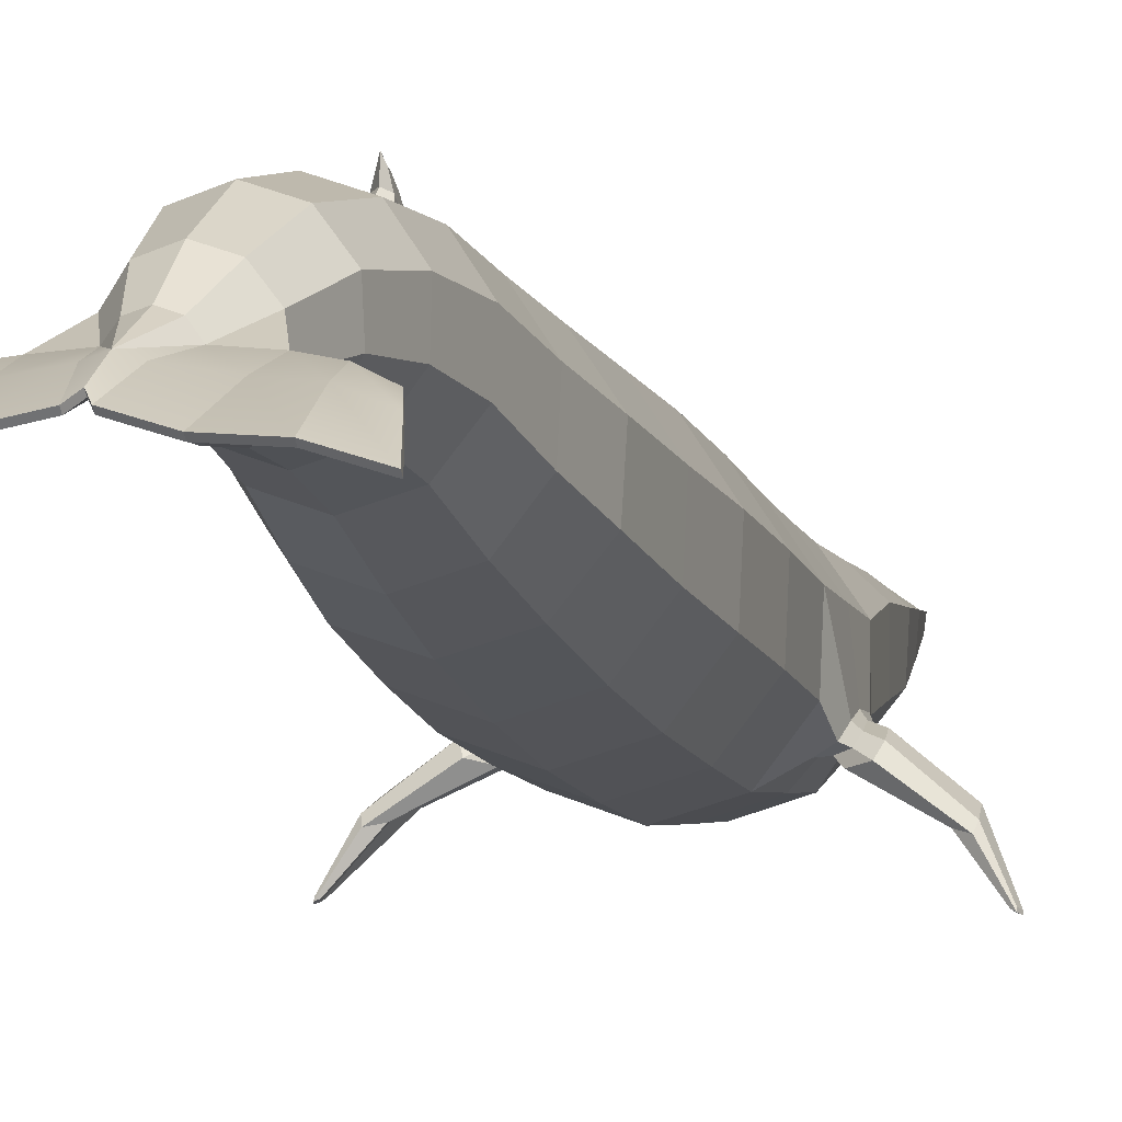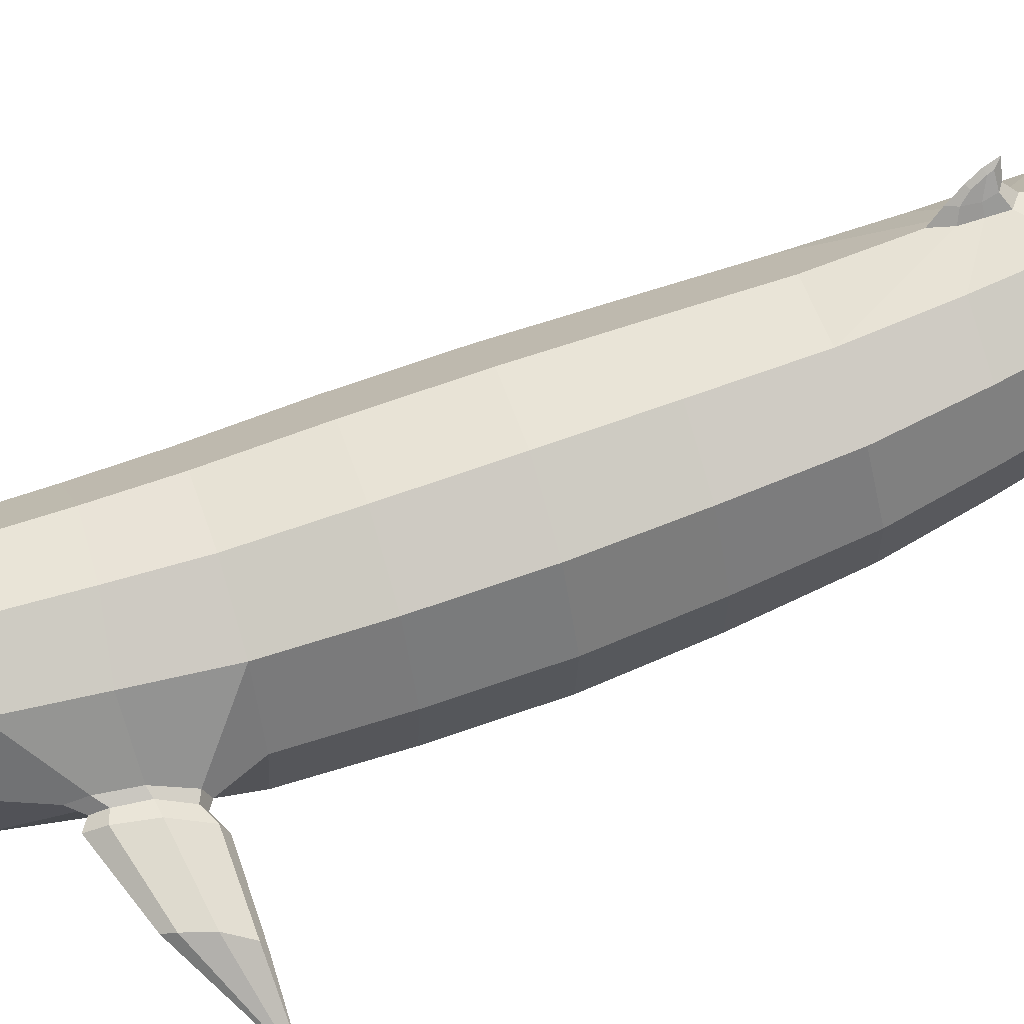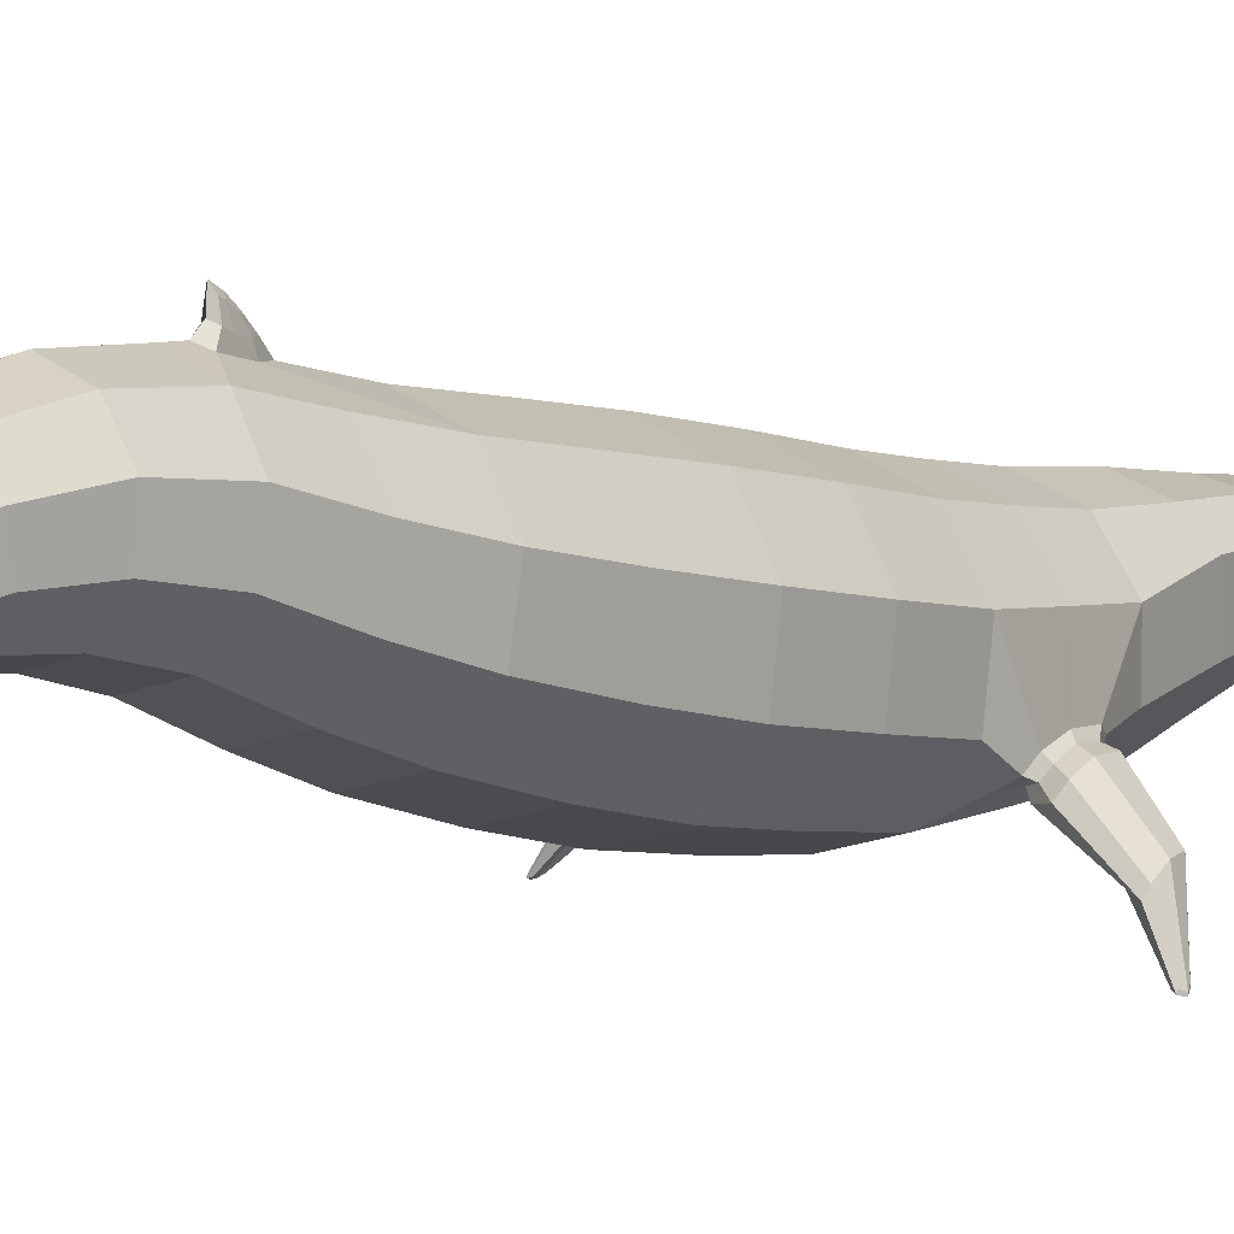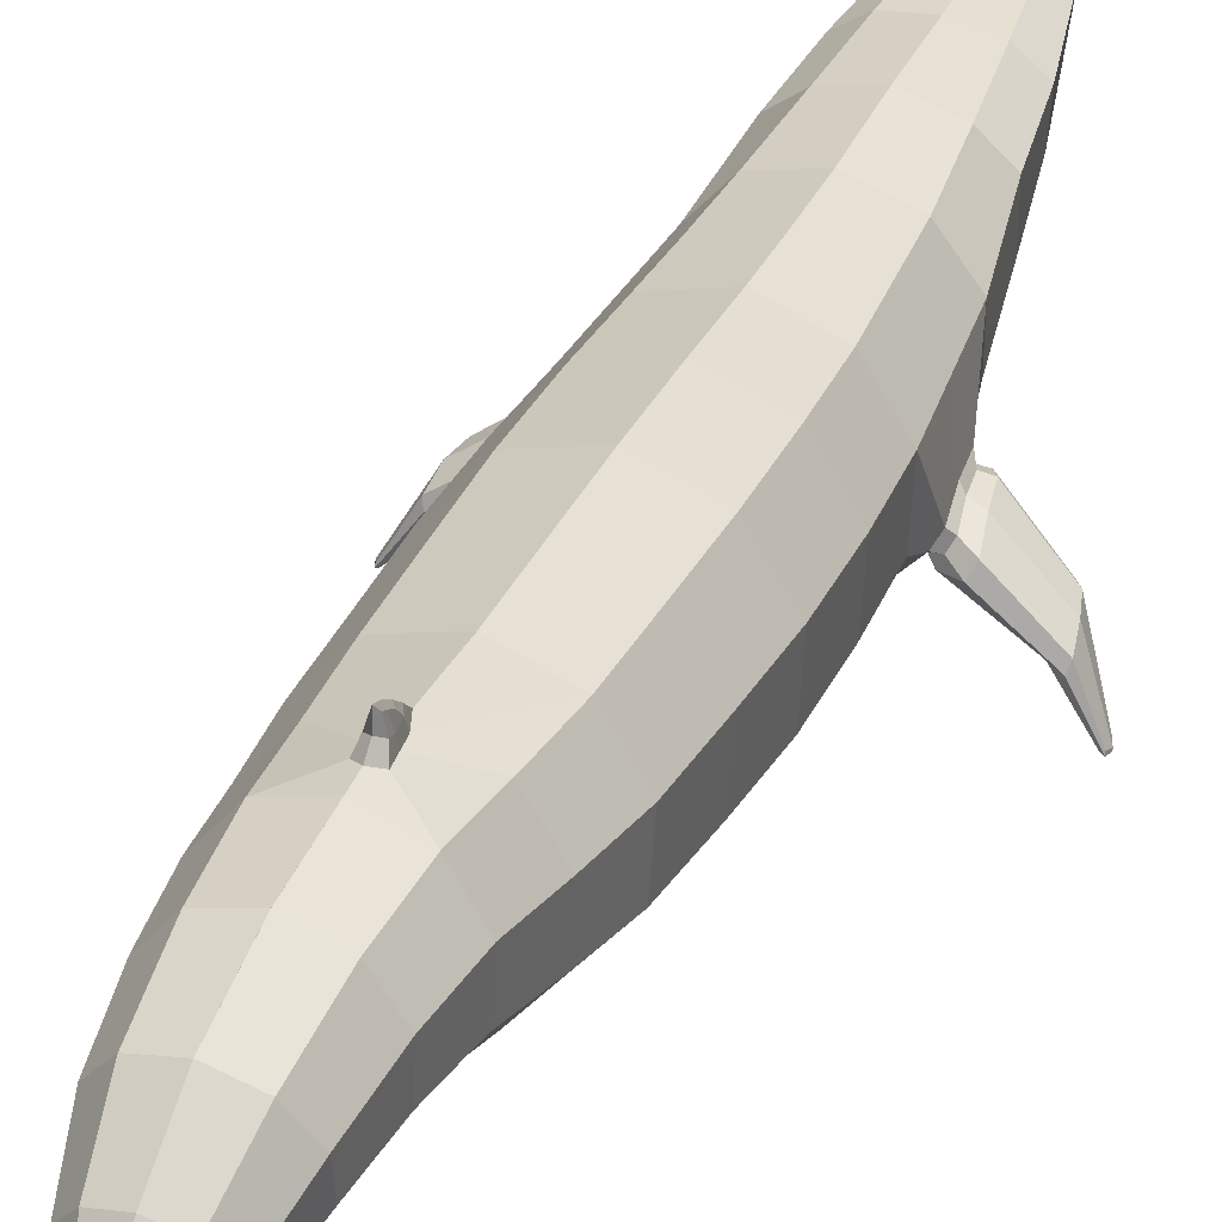
<metadata>
{"format":"obj","ext":"obj","renderer":"f3d","projection":"perspective","resolution":1024,"background":"white","views":[{"elev":-0.8,"azim":-162.6,"up":"+Y"},{"elev":31.8,"azim":74.8,"up":"+Y"},{"elev":10.5,"azim":-141.7,"up":"+Y"},{"elev":42.4,"azim":-159.2,"up":"+Y"}]}
</metadata>
<code>
v -0.3408 5.683 -13.04
v -0.5515 5.973 -13.04
v -0.5515 6.331 -13.04
v -0.3408 6.621 -13.04
v 0 6.732 -13.04
v 0 5.576 -13.04
v -0.931 5.523 -9.125
v -1.507 6.312 -9.054
v -1.508 7.287 -8.966
v -0.9323 8.077 -8.895
v -0.000777 8.379 -8.868
v 0.000777 5.221 -9.152
v -1.042 5.106 -7.708
v -1.686 5.973 -7.527
v -1.686 7.046 -7.302
v -1.042 7.914 -7.12
v 0 8.245 -7.051
v 0 4.774 -7.778
v -1.297 3.631 -4.358
v -2.098 4.681 -4.137
v -2.098 5.98 -3.864
v -1.297 7.03 -3.643
v 0 7.431 -3.559
v 0 3.23 -4.443
v -1.365 1.533 3.986
v -2.209 2.68 4.165
v -2.209 4.15 4.387
v -1.365 5.297 4.567
v 0 5.735 4.635
v 0 1.095 3.917
v -1.206 1.422 7.791
v -1.951 2.448 7.791
v -1.951 3.715 7.791
v -1.206 4.741 7.791
v 0 5.133 7.791
v 0 1.03 7.791
v -0.8822 2.104 11.85
v -1.427 2.778 11.85
v -1.487 3.898 11.85
v -0.8822 4.39 11.85
v 0 4.543 11.85
v 0 1.847 11.85
v -0.1343 3.693 16.36
v -0.3067 3.673 16.25
v -0.3274 3.853 16.26
v -0.1343 3.896 16.39
v 0 3.902 16.43
v 0 3.698 16.4
v 0 6.242 -14.11
v 0 3.258 15.77
v 0 3.99 15.77
v -0.3743 3.939 15.77
v -0.7781 3.863 15.77
v -0.732 3.511 15.77
v -0.4809 3.328 15.77
v -0.2156 8.098 -6.42
v 0 8.216 -6.574
v 0 7.868 -5.297
v -0.1284 7.909 -5.688
v -0.05277 8.629 -6.193
v 0 8.804 -6.298
v 0 8.443 -5.807
v -0.07001 8.393 -5.876
v -0.1407 8.339 -6.245
v -0.09116 8.174 -5.728
v 0 8.157 -5.538
v 0 8.407 -6.332
v -1.862 1.942 5.097
v -2.248 2.154 4.912
v -2.103 2.307 6.848
v -1.942 2.063 6.575
v -2.38 2.426 5.089
v -2.262 2.502 6.509
v -4.587 0.08165 4.495
v -4.676 0.0451 4.462
v -4.659 0.06832 4.779
v -4.594 0.07938 4.749
v -4.669 0.1125 4.49
v -4.664 0.119 4.763
v -2.381 2.346 6.288
v -2.517 2.287 5.153
v -2.416 2.074 5.012
v -2.118 1.969 5.176
v -2.153 2.06 6.353
v -2.254 2.193 6.556
v -2.625 2.258 6.356
v -2.855 2.176 4.969
v -2.738 1.92 4.796
v -2.314 1.812 5.002
v -2.312 1.918 6.434
v -2.461 2.075 6.681
v -3.914 1.365 5.766
v -4.124 1.189 4.753
v -4.075 1.009 4.629
v -3.767 1.073 4.779
v -3.664 1.225 5.806
v -3.783 1.287 5.973
v -0.9931 6.732 -12
v -0.9931 6.099 -11.88
v -0.6138 5.586 -11.78
v 0 5.39 -11.74
v 0 7.441 -12.14
v -0.6138 7.245 -12.1
v 0 5.901 -14.04
v -3.519 4.918 -15.72
v -1.274 5.294 -15.39
v 0 5.755 -14.71
v -3.519 5.012 -15.8
v -1.274 5.387 -15.47
v 0 5.848 -14.79
v -2.967 5.841 -14.14
v -1.398 6.267 -12.96
v -2.967 5.74 -14.11
v -1.398 6.044 -12.89
v -0.1658 5.578 -14.93
v -0.1658 5.671 -15
v 0 1.885 -0.2285
v -1.422 2.341 -0.155
v -2.3 3.535 0.03745
v -2.3 5.011 0.2753
v -1.422 6.205 0.4678
v 0 6.661 0.5413
v -2.182 6.129 -13.42
v -2.396 5.32 -15.54
v -2.396 5.227 -15.46
v -2.182 5.967 -13.37
v -2.204 5.475 -1.785
v -1.362 6.618 -1.593
v 0 7.054 -1.519
v 0 2.484 -2.288
v -1.362 2.921 -2.214
v -2.204 4.063 -2.022
v 0 1.439 1.909
v -1.417 1.893 1.982
v -2.292 3.083 2.173
v -2.292 4.554 2.409
v -1.417 5.744 2.6
v 0 6.198 2.673
v -1.881 6.498 -5.65
v -1.163 7.473 -5.482
v -0.172 8.003 -6.054
v -0.1266 8.215 -6.021
v -0.05985 8.576 -6.098
v 0 8.656 -6.046
v 0 3.947 -6.091
v -1.163 4.319 -6.026
v -1.881 5.294 -5.858
v -2.08 3.928 6.102
v -1.285 5.021 6.102
v 0 5.439 6.102
v 0 1.049 6.034
v -1.285 1.466 6.034
v -1.899 2.104 5.837
v -2.127 2.115 5.767
v -2.311 1.966 5.719
v -3.748 1.242 5.287
v -4.646 0.02419 4.622
v -4.724 0 4.62
v -4.723 0.0591 4.626
v -4.046 1.375 5.257
v -2.729 2.322 5.666
v -2.433 2.418 5.725
v -2.31 2.565 5.802
v 0 1.468 9.903
v -1.044 1.793 9.903
v -1.689 2.643 9.903
v -1.689 3.961 9.894
v -1.044 4.543 9.903
v 0 4.868 9.903
v -1.147 3.88 13.82
v -0.6969 4.184 13.82
v 0 4.258 13.82
v 0 2.544 13.82
v -0.6954 2.708 13.82
v -1.079 3.137 13.82
v -1.308 7.201 -10.61
v -0.8082 7.882 -10.7
v 0 8.142 -10.74
v 0 5.417 -10.37
v -0.8082 5.677 -10.41
v -1.308 6.358 -10.5
v -0.3587 5.909 -14.04
v -1.336 5.813 -13.9
v -2.289 5.754 -14.26
v -3.243 5.48 -14.88
v -3.243 5.583 -14.92
v -2.289 5.89 -14.31
v -1.336 5.982 -13.95
v -0.3587 6.129 -14.06
v 0.3408 5.683 -13.04
v 0.5515 5.973 -13.04
v 0.5515 6.331 -13.04
v 0.3408 6.621 -13.04
v 0.931 5.523 -9.125
v 1.507 6.312 -9.054
v 1.508 7.287 -8.966
v 0.9323 8.077 -8.895
v 0.000777 8.379 -8.868
v -0.000777 5.221 -9.152
v 1.042 5.106 -7.708
v 1.686 5.973 -7.527
v 1.686 7.046 -7.302
v 1.042 7.914 -7.12
v 1.297 3.631 -4.358
v 2.098 4.681 -4.137
v 2.098 5.98 -3.864
v 1.297 7.03 -3.643
v 1.365 1.533 3.986
v 2.209 2.68 4.165
v 2.209 4.15 4.387
v 1.365 5.297 4.567
v 1.206 1.422 7.791
v 1.951 2.448 7.791
v 1.951 3.715 7.791
v 1.206 4.741 7.791
v 0.8822 2.104 11.85
v 1.427 2.778 11.85
v 1.487 3.898 11.85
v 0.8822 4.39 11.85
v 0.1343 3.693 16.36
v 0.3067 3.673 16.25
v 0.3274 3.853 16.26
v 0.1343 3.896 16.39
v 0.3743 3.939 15.77
v 0.7781 3.863 15.77
v 0.732 3.511 15.77
v 0.4809 3.328 15.77
v 0.2156 8.098 -6.42
v 0.1284 7.909 -5.688
v 0.05277 8.629 -6.193
v 0.07001 8.393 -5.876
v 0.1407 8.339 -6.245
v 0.09116 8.174 -5.728
v 1.862 1.942 5.097
v 2.248 2.154 4.912
v 2.103 2.307 6.848
v 1.942 2.063 6.575
v 2.38 2.426 5.089
v 2.262 2.502 6.509
v 4.587 0.08165 4.495
v 4.676 0.0451 4.462
v 4.659 0.06832 4.779
v 4.594 0.07938 4.749
v 4.669 0.1125 4.49
v 4.664 0.119 4.763
v 2.381 2.346 6.288
v 2.517 2.287 5.153
v 2.416 2.074 5.012
v 2.118 1.969 5.176
v 2.153 2.06 6.353
v 2.254 2.193 6.556
v 2.625 2.258 6.356
v 2.855 2.176 4.969
v 2.738 1.92 4.796
v 2.314 1.812 5.002
v 2.312 1.918 6.434
v 2.461 2.075 6.681
v 3.914 1.365 5.766
v 4.124 1.189 4.753
v 4.075 1.009 4.629
v 3.767 1.073 4.779
v 3.664 1.225 5.806
v 3.783 1.287 5.973
v 0.9931 6.732 -12
v 0.9931 6.099 -11.88
v 0.6138 5.586 -11.78
v 0.6138 7.245 -12.1
v 3.519 4.918 -15.72
v 1.274 5.294 -15.39
v 3.519 5.012 -15.8
v 1.274 5.387 -15.47
v 2.967 5.841 -14.14
v 1.398 6.267 -12.96
v 2.967 5.74 -14.11
v 1.398 6.044 -12.89
v 0.1658 5.578 -14.93
v 0.1658 5.671 -15
v 1.422 2.341 -0.155
v 2.3 3.535 0.03745
v 2.3 5.011 0.2753
v 1.422 6.205 0.4678
v 2.182 6.129 -13.42
v 2.396 5.32 -15.54
v 2.396 5.227 -15.46
v 2.182 5.967 -13.37
v 2.204 5.475 -1.785
v 1.362 6.618 -1.593
v 1.362 2.921 -2.214
v 2.204 4.063 -2.022
v 1.417 1.893 1.982
v 2.292 3.083 2.173
v 2.292 4.554 2.409
v 1.417 5.744 2.6
v 1.881 6.498 -5.65
v 1.163 7.473 -5.482
v 0.172 8.003 -6.054
v 0.1266 8.215 -6.021
v 0.05985 8.576 -6.098
v 1.163 4.319 -6.026
v 1.881 5.294 -5.858
v 2.08 3.928 6.102
v 1.285 5.021 6.102
v 1.285 1.466 6.034
v 1.899 2.104 5.837
v 2.127 2.115 5.767
v 2.311 1.966 5.719
v 3.748 1.242 5.287
v 4.646 0.02419 4.622
v 4.724 0 4.62
v 4.723 0.0591 4.626
v 4.046 1.375 5.257
v 2.729 2.322 5.666
v 2.433 2.418 5.725
v 2.31 2.565 5.802
v 1.044 1.793 9.903
v 1.689 2.643 9.903
v 1.689 3.961 9.894
v 1.044 4.543 9.903
v 1.147 3.88 13.82
v 0.6969 4.184 13.82
v 0.6954 2.708 13.82
v 1.079 3.137 13.82
v 1.308 7.201 -10.61
v 0.8082 7.882 -10.7
v 0.8082 5.677 -10.41
v 1.308 6.358 -10.5
v 0.3587 5.909 -14.04
v 1.336 5.813 -13.9
v 2.289 5.754 -14.26
v 3.243 5.48 -14.88
v 3.243 5.583 -14.92
v 2.289 5.89 -14.31
v 1.336 5.982 -13.95
v 0.3587 6.129 -14.06
f 1 100 99 2
f 3 98 103 4
f 4 103 102 5
f 6 101 100 1
f 7 13 14 8
f 9 15 16 10
f 10 16 17 11
f 12 18 13 7
f 13 146 147 14
f 14 147 139 15
f 15 139 140 16
f 60 143 144 61
f 18 145 146 13
f 19 131 132 20
f 20 132 127 21
f 21 127 128 22
f 22 128 129 23
f 24 130 131 19
f 74 157 158 75
f 75 158 159 78
f 27 148 149 28
f 28 149 150 29
f 30 151 152 25
f 31 165 166 32
f 32 166 167 33
f 33 167 168 34
f 34 168 169 35
f 36 164 165 31
f 37 174 175 38
f 38 175 170 39
f 39 170 171 40
f 40 171 172 41
f 42 173 174 37
f 4 49 3
f 5 49 4
f 46 45 44 43
f 52 46 47 51
f 53 45 46 52
f 54 44 45 53
f 55 43 44 54
f 50 48 43 55
f 16 56 57 17
f 23 58 59 22
f 140 141 56 16
f 56 64 67 57
f 58 66 65 59
f 141 142 64 56
f 142 143 60 64
f 66 62 63 65
f 64 60 61 67
f 25 68 69 26
f 32 70 71 31
f 152 153 68 25
f 26 69 72 27
f 27 72 163 148
f 33 73 70 32
f 68 83 82 69
f 70 85 84 71
f 153 154 83 68
f 69 82 81 72
f 72 81 162 163
f 73 80 85 70
f 81 87 161 162
f 82 88 87 81
f 83 89 88 82
f 154 155 89 83
f 85 91 90 84
f 80 86 91 85
f 87 93 160 161
f 88 94 93 87
f 89 95 94 88
f 155 156 95 89
f 91 97 96 90
f 86 92 97 91
f 93 78 159 160
f 94 75 78 93
f 95 74 75 94
f 156 157 74 95
f 97 76 77 96
f 92 79 76 97
f 47 46 43 48
f 100 180 181 99
f 101 179 180 100
f 103 177 178 102
f 98 176 177 103
f 2 104 1
f 1 104 6
f 98 99 181 176
f 9 8 14 15
f 105 108 124 125
f 106 109 116 115
f 186 111 123 187
f 188 112 3 189
f 111 113 126 123
f 113 185 184 126
f 114 183 182 2
f 113 111 186 185
f 112 98 3
f 114 99 98 112
f 182 104 2
f 116 110 107 115
f 3 49 189
f 2 99 114
f 118 117 133 134
f 119 118 134 135
f 120 119 135 136
f 121 120 136 137
f 122 121 137 138
f 187 123 112 188
f 125 124 109 106
f 126 184 183 114
f 123 126 114 112
f 127 120 121 128
f 129 128 121 122
f 131 130 117 118
f 132 131 118 119
f 127 132 119 120
f 134 133 30 25
f 135 134 25 26
f 136 135 26 27
f 137 136 27 28
f 138 137 28 29
f 139 21 22 140
f 22 59 141 140
f 59 65 142 141
f 65 63 143 142
f 144 143 63 62
f 146 145 24 19
f 147 146 19 20
f 139 147 20 21
f 148 33 34 149
f 150 149 34 35
f 152 151 36 31
f 31 71 153 152
f 71 84 154 153
f 84 90 155 154
f 90 96 156 155
f 96 77 157 156
f 158 157 77 76
f 159 158 76 79
f 160 159 79 92
f 161 160 92 86
f 162 161 86 80
f 163 162 80 73
f 148 163 73 33
f 165 164 42 37
f 166 165 37 38
f 167 166 38 39
f 168 167 39 40
f 169 168 40 41
f 170 53 52 171
f 172 171 52 51
f 174 173 50 55
f 175 174 55 54
f 170 175 54 53
f 176 9 10 177
f 178 177 10 11
f 180 179 12 7
f 181 180 7 8
f 176 181 8 9
f 115 107 104 182
f 183 106 115 182
f 184 125 106 183
f 185 105 125 184
f 186 108 105 185
f 108 186 187 124
f 124 187 188 109
f 109 188 189 116
f 49 110 116 189
f 190 191 265 266
f 192 193 267 264
f 193 5 102 267
f 6 190 266 101
f 194 195 201 200
f 196 197 203 202
f 197 198 17 203
f 199 194 200 18
f 200 201 300 299
f 201 202 294 300
f 202 203 295 294
f 230 61 144 298
f 18 200 299 145
f 204 205 289 288
f 205 206 286 289
f 206 207 287 286
f 207 23 129 287
f 24 204 288 130
f 240 241 309 308
f 241 244 310 309
f 210 211 302 301
f 211 29 150 302
f 30 208 303 151
f 212 213 316 315
f 213 214 317 316
f 214 215 318 317
f 215 35 169 318
f 36 212 315 164
f 216 217 322 321
f 217 218 319 322
f 218 219 320 319
f 219 41 172 320
f 42 216 321 173
f 193 192 49
f 5 193 49
f 223 220 221 222
f 224 51 47 223
f 225 224 223 222
f 226 225 222 221
f 227 226 221 220
f 50 227 220 48
f 203 17 57 228
f 23 207 229 58
f 295 203 228 296
f 228 57 67 232
f 58 229 233 66
f 296 228 232 297
f 297 232 230 298
f 66 233 231 62
f 232 67 61 230
f 208 209 235 234
f 213 212 237 236
f 303 208 234 304
f 209 210 238 235
f 210 301 314 238
f 214 213 236 239
f 234 235 248 249
f 236 237 250 251
f 304 234 249 305
f 235 238 247 248
f 238 314 313 247
f 239 236 251 246
f 247 313 312 253
f 248 247 253 254
f 249 248 254 255
f 305 249 255 306
f 251 250 256 257
f 246 251 257 252
f 253 312 311 259
f 254 253 259 260
f 255 254 260 261
f 306 255 261 307
f 257 256 262 263
f 252 257 263 258
f 259 311 310 244
f 260 259 244 241
f 261 260 241 240
f 307 261 240 308
f 263 262 243 242
f 258 263 242 245
f 47 48 220 223
f 266 265 326 325
f 101 266 325 179
f 267 102 178 324
f 264 267 324 323
f 191 190 104
f 190 6 104
f 264 323 326 265
f 196 202 201 195
f 268 284 283 270
f 269 276 277 271
f 331 332 282 272
f 333 334 192 273
f 272 282 285 274
f 274 285 329 330
f 275 191 327 328
f 274 330 331 272
f 273 192 264
f 275 273 264 265
f 327 191 104
f 277 276 107 110
f 192 334 49
f 191 275 265
f 278 290 133 117
f 279 291 290 278
f 280 292 291 279
f 281 293 292 280
f 122 138 293 281
f 332 333 273 282
f 284 269 271 283
f 285 275 328 329
f 282 273 275 285
f 286 287 281 280
f 129 122 281 287
f 288 278 117 130
f 289 279 278 288
f 286 280 279 289
f 290 208 30 133
f 291 209 208 290
f 292 210 209 291
f 293 211 210 292
f 138 29 211 293
f 294 295 207 206
f 207 295 296 229
f 229 296 297 233
f 233 297 298 231
f 144 62 231 298
f 299 204 24 145
f 300 205 204 299
f 294 206 205 300
f 301 302 215 214
f 150 35 215 302
f 303 212 36 151
f 212 303 304 237
f 237 304 305 250
f 250 305 306 256
f 256 306 307 262
f 262 307 308 243
f 309 242 243 308
f 310 245 242 309
f 311 258 245 310
f 312 252 258 311
f 313 246 252 312
f 314 239 246 313
f 301 214 239 314
f 315 216 42 164
f 316 217 216 315
f 317 218 217 316
f 318 219 218 317
f 169 41 219 318
f 319 320 224 225
f 172 51 224 320
f 321 227 50 173
f 322 226 227 321
f 319 225 226 322
f 323 324 197 196
f 178 198 197 324
f 325 194 199 179
f 326 195 194 325
f 323 196 195 326
f 276 327 104 107
f 328 327 276 269
f 329 328 269 284
f 330 329 284 268
f 331 330 268 270
f 270 283 332 331
f 283 271 333 332
f 271 277 334 333
f 49 334 277 110

</code>
